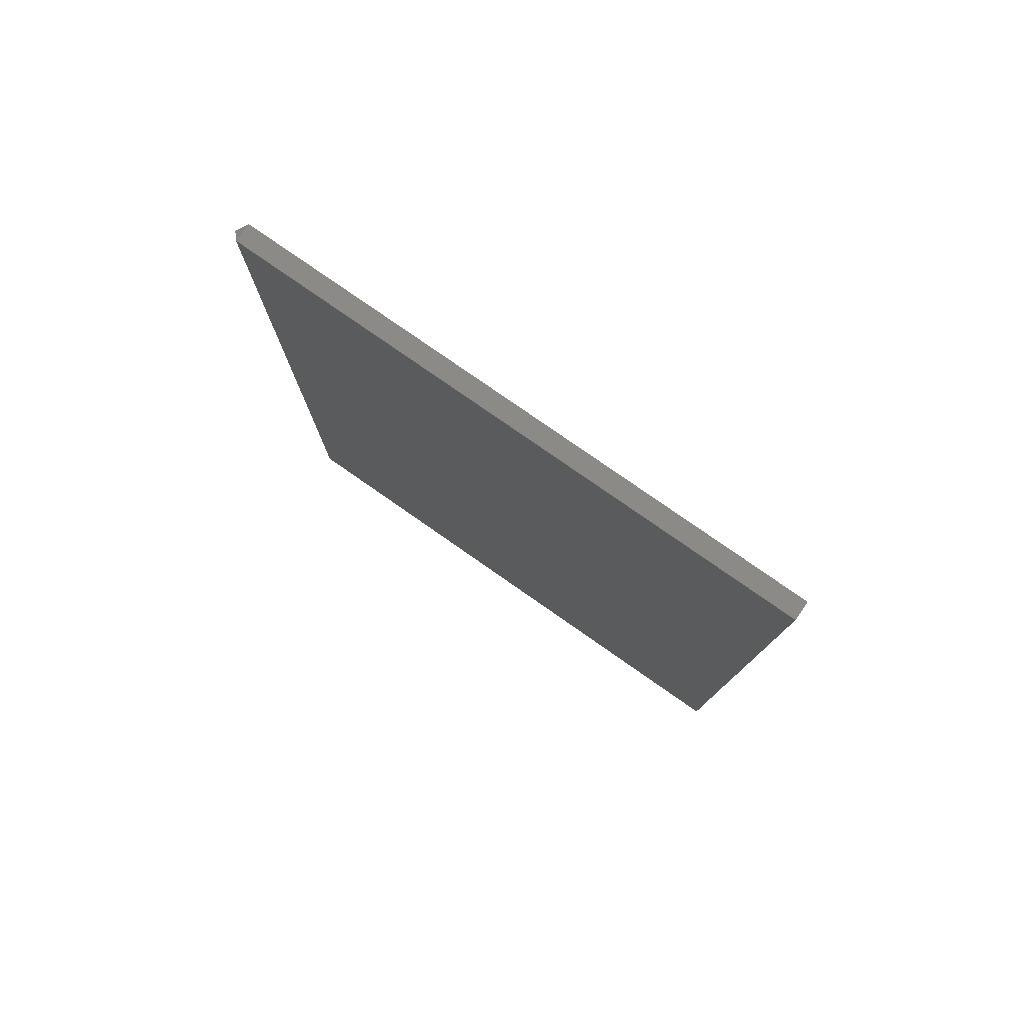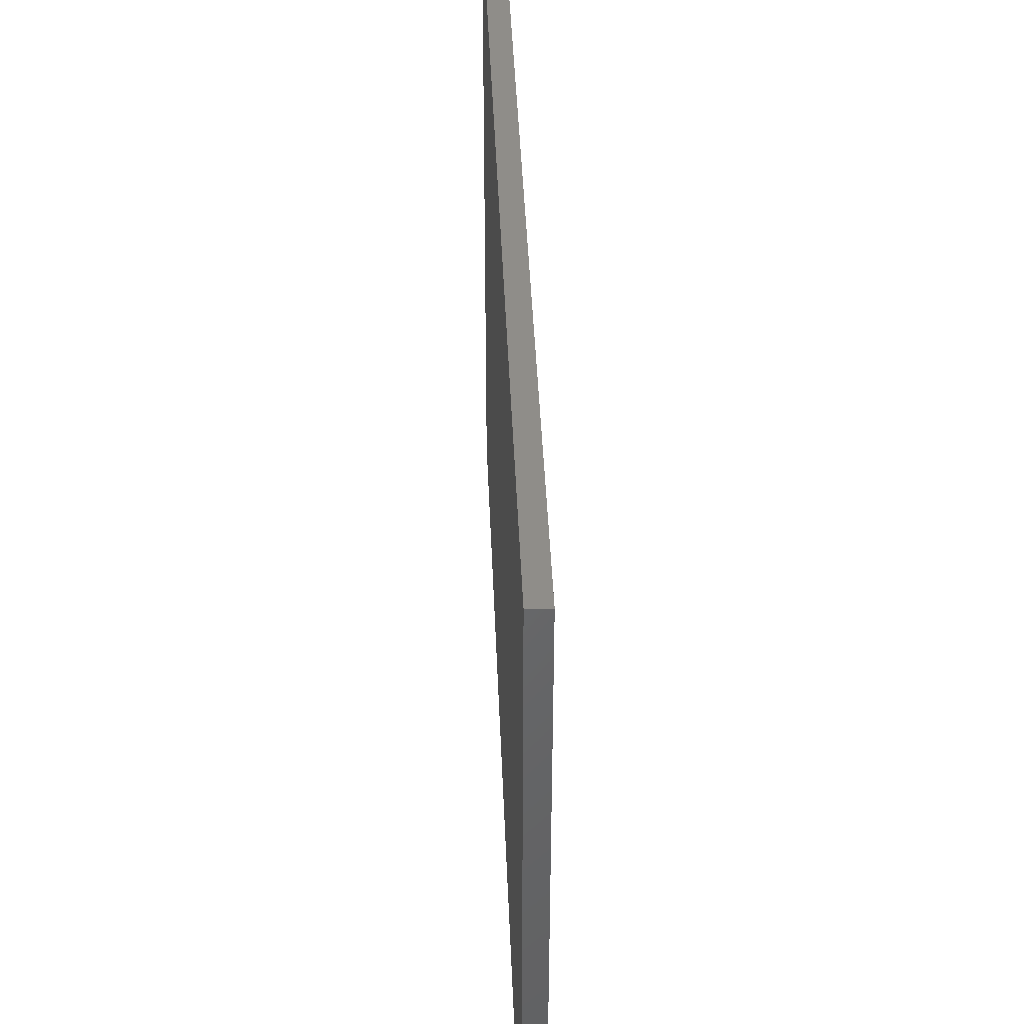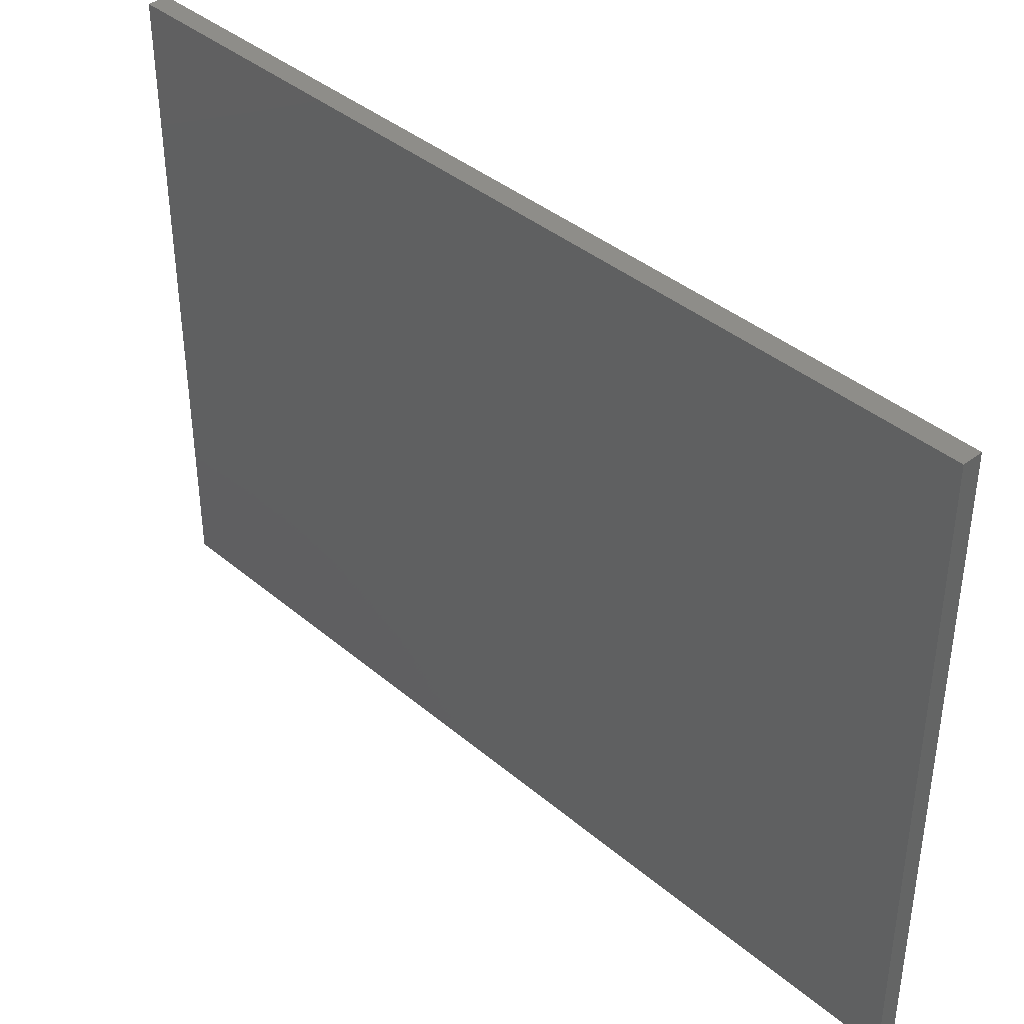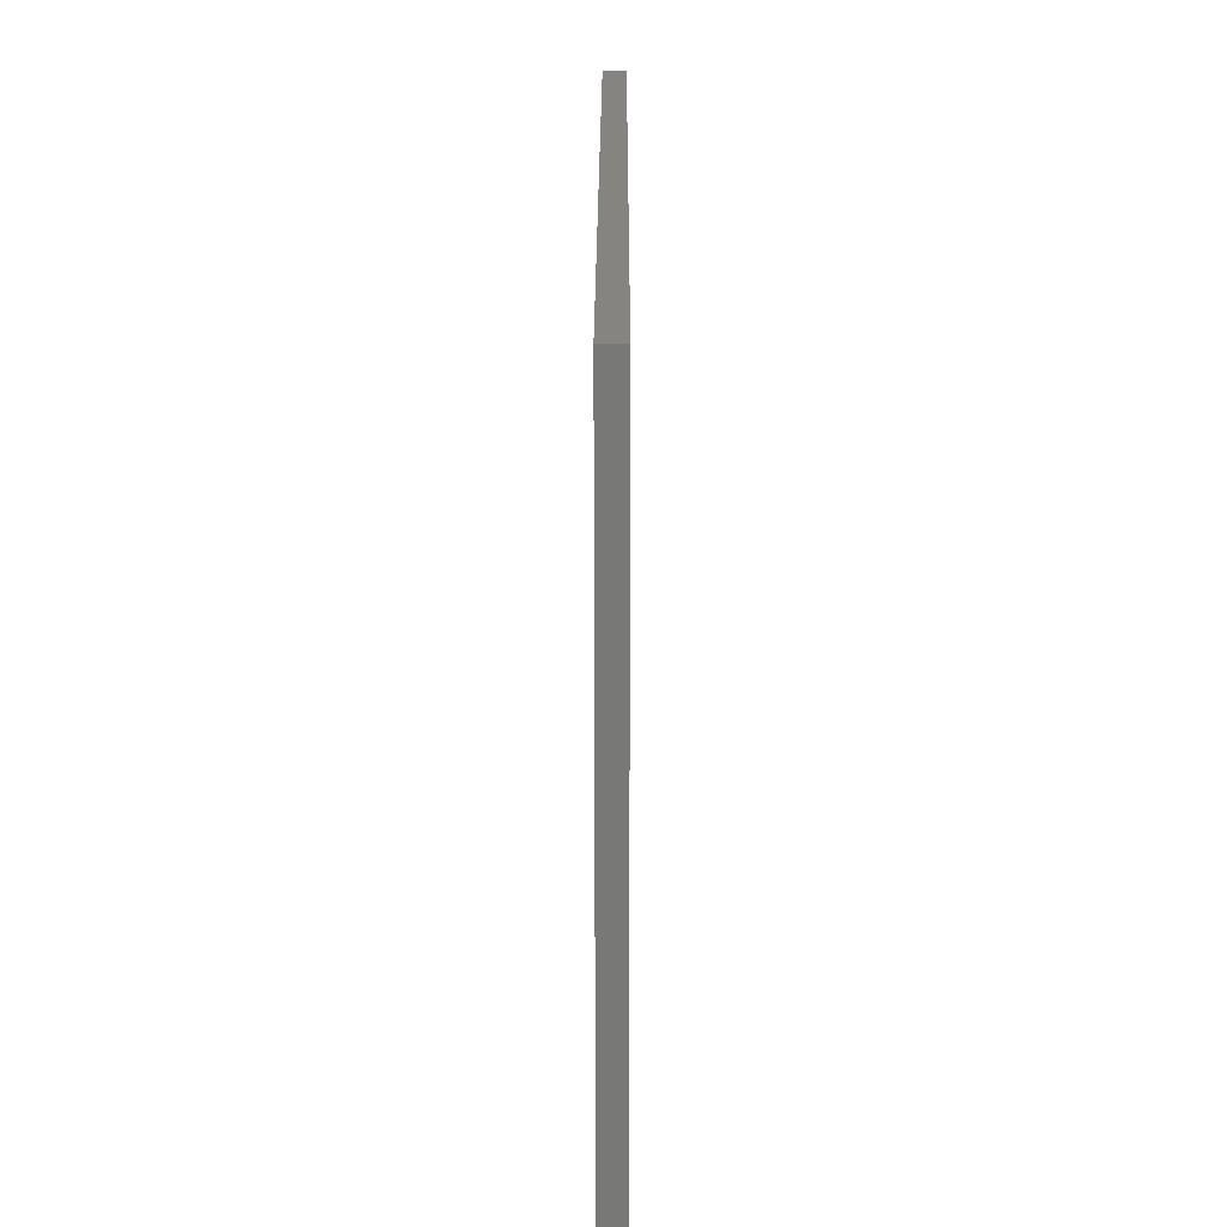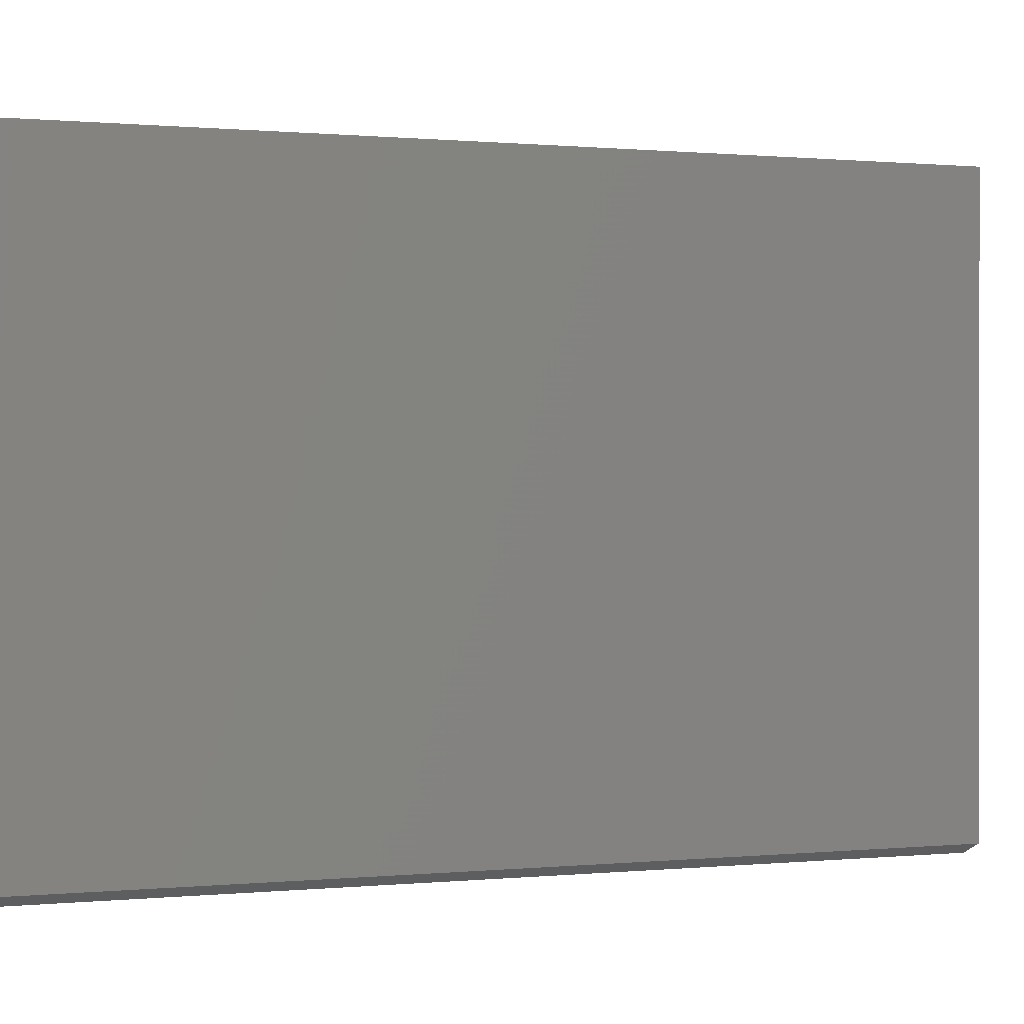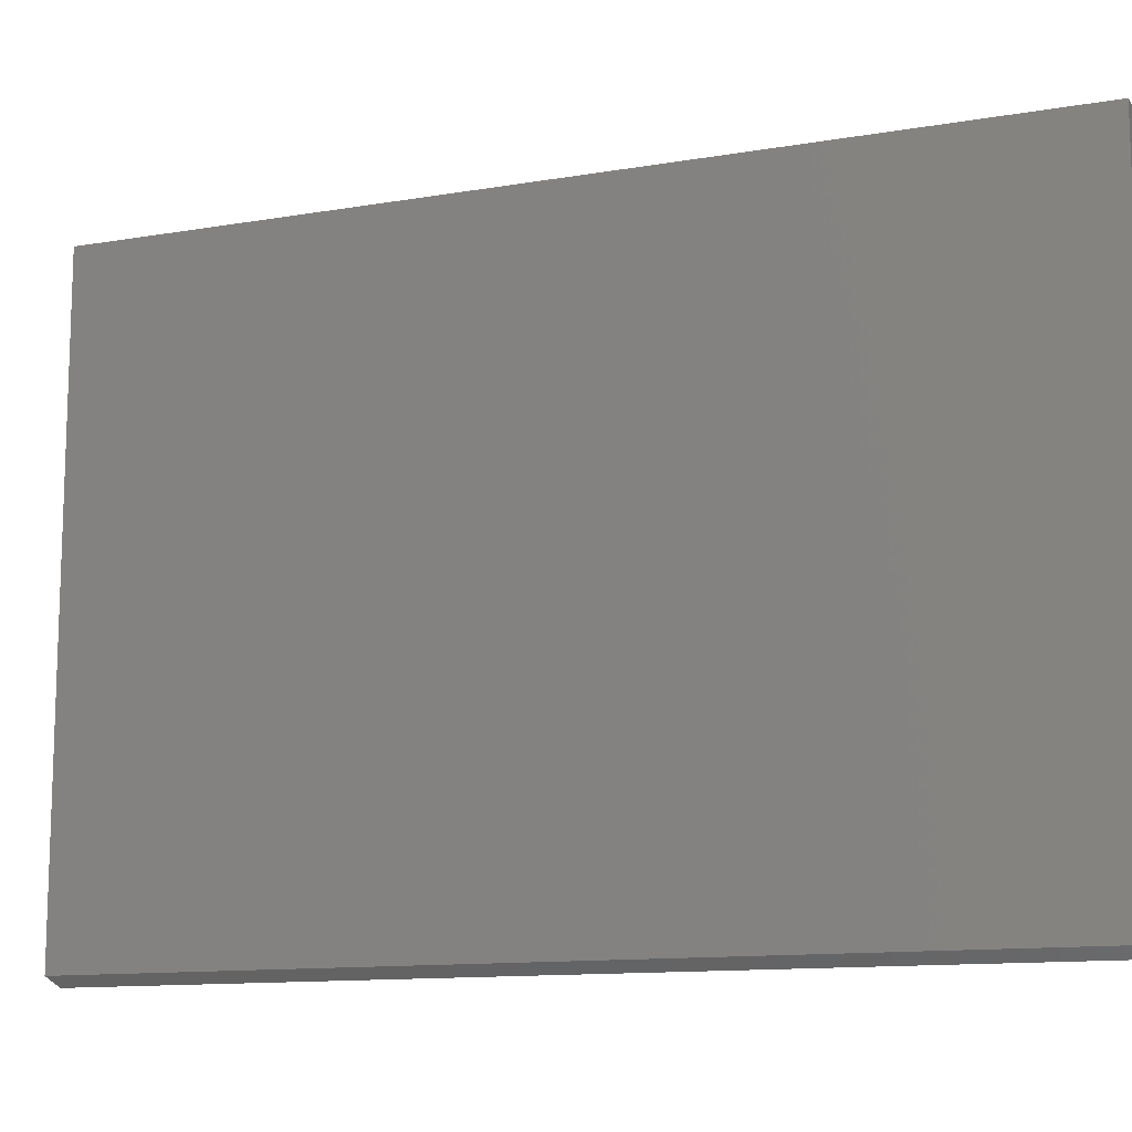
<metadata>
{"format":"stl","ext":"stl","renderer":"f3d","projection":"perspective","resolution":1024,"background":"white","views":[{"elev":78.7,"azim":-55.1,"up":"+Y"},{"elev":41.4,"azim":-2.2,"up":"+Z"},{"elev":39.4,"azim":136.3,"up":"+Z"},{"elev":19.6,"azim":-179.9,"up":"+Z"},{"elev":0.5,"azim":70.3,"up":"+Z"},{"elev":-12.2,"azim":-68.1,"up":"+Z"}]}
</metadata>
<code>
# stl→obj: 10 verts, 16 faces
v 0.008717 -0.75 0.007812
v -0.007812 -0.75 0.007812
v 4.337e-17 -0.7422 -4.167e-19
v -3.469e-18 -0.007812 -4.167e-19
v -0.007812 2.946e-35 0.007812
v 0.008717 -2.674e-17 0.007812
v 0.008717 1.018e-18 0.5234
v 0.008717 -0.75 0.5234
v -0.007812 1.974e-33 0.5234
v -0.007812 -0.75 0.5234
f 1 2 3
f 4 5 6
f 6 7 1
f 1 7 8
f 6 1 4
f 4 1 3
f 9 5 10
f 10 5 2
f 5 4 2
f 2 4 3
f 2 1 10
f 10 1 8
f 5 9 6
f 6 9 7
f 7 9 8
f 8 9 10

</code>
